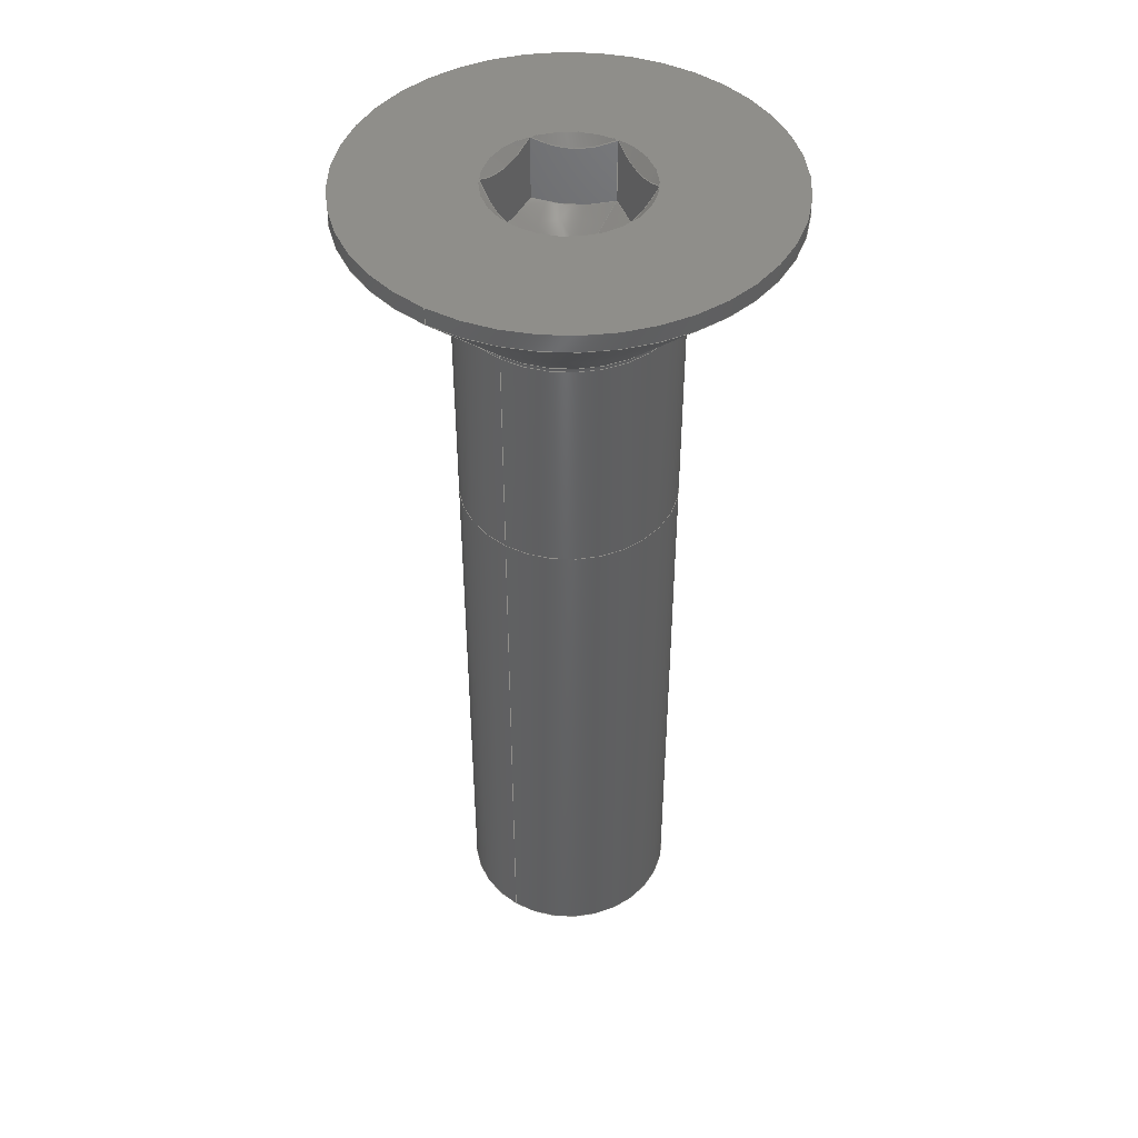
<metadata>
{"format":"step","ext":"step","renderer":"f3d","projection":"perspective","resolution":1024,"background":"white","views":[{"elev":45.1,"azim":123.8,"up":"+Z"}]}
</metadata>
<code>
ISO-10303-21;
DATA;
#1 = APPLICATION_PROTOCOL_DEFINITION('international standard',
  'automotive_design',2000,#2);
#2 = APPLICATION_CONTEXT(
  'core data for automotive mechanical design processes');
#3 = SHAPE_DEFINITION_REPRESENTATION(#4,#10);
#4 = PRODUCT_DEFINITION_SHAPE('','',#5);
#5 = PRODUCT_DEFINITION('design','',#6,#9);
#6 = PRODUCT_DEFINITION_FORMATION('','',#7);
#7 = PRODUCT('M16x70-Screw','M16x70-Screw','',(#8));
#8 = PRODUCT_CONTEXT('',#2,'mechanical');
#9 = PRODUCT_DEFINITION_CONTEXT('part definition',#2,'design');
#10 = ADVANCED_BREP_SHAPE_REPRESENTATION('',(#11,#15),#464);
#11 = AXIS2_PLACEMENT_3D('',#12,#13,#14);
#12 = CARTESIAN_POINT('',(0,0,0));
#13 = DIRECTION('',(0,0,1));
#14 = DIRECTION('',(1,0,-0));
#15 = MANIFOLD_SOLID_BREP('',#16);
#16 = CLOSED_SHELL('',(#17,#34,#59,#84,#109,#135,#160,#185,#205,#275,
    #307,#332,#357,#382,#407,#425,#455));
#17 = ADVANCED_FACE('',(#18),#29,.F.);
#18 = FACE_BOUND('',#19,.T.);
#19 = EDGE_LOOP('',(#20));
#20 = ORIENTED_EDGE('',*,*,#21,.F.);
#21 = EDGE_CURVE('',#22,#22,#24,.T.);
#22 = VERTEX_POINT('',#23);
#23 = CARTESIAN_POINT('',(6.4,0,-70));
#24 = CIRCLE('',#25,6.4);
#25 = AXIS2_PLACEMENT_3D('',#26,#27,#28);
#26 = CARTESIAN_POINT('',(0,0,-70));
#27 = DIRECTION('',(0,0,1));
#28 = DIRECTION('',(1,0,-0));
#29 = PLANE('',#30);
#30 = AXIS2_PLACEMENT_3D('',#31,#32,#33);
#31 = CARTESIAN_POINT('',(0,0,-70));
#32 = DIRECTION('',(0,0,1));
#33 = DIRECTION('',(1,0,-0));
#34 = ADVANCED_FACE('',(#35),#54,.T.);
#35 = FACE_BOUND('',#36,.T.);
#36 = EDGE_LOOP('',(#37,#38,#46,#53));
#37 = ORIENTED_EDGE('',*,*,#21,.T.);
#38 = ORIENTED_EDGE('',*,*,#39,.T.);
#39 = EDGE_CURVE('',#22,#40,#42,.T.);
#40 = VERTEX_POINT('',#41);
#41 = CARTESIAN_POINT('',(8,0,-68.4));
#42 = LINE('',#43,#44);
#43 = CARTESIAN_POINT('',(6.4,0,-70));
#44 = VECTOR('',#45,1);
#45 = DIRECTION('',(0.7071,0,0.7071));
#46 = ORIENTED_EDGE('',*,*,#47,.F.);
#47 = EDGE_CURVE('',#40,#40,#48,.T.);
#48 = CIRCLE('',#49,8);
#49 = AXIS2_PLACEMENT_3D('',#50,#51,#52);
#50 = CARTESIAN_POINT('',(0,0,-68.4));
#51 = DIRECTION('',(0,0,1));
#52 = DIRECTION('',(1,0,-0));
#53 = ORIENTED_EDGE('',*,*,#39,.F.);
#54 = CONICAL_SURFACE('',#55,6.4,0.7854);
#55 = AXIS2_PLACEMENT_3D('',#56,#57,#58);
#56 = CARTESIAN_POINT('',(0,0,-70));
#57 = DIRECTION('',(0,0,1));
#58 = DIRECTION('',(1,0,-0));
#59 = ADVANCED_FACE('',(#60),#79,.T.);
#60 = FACE_BOUND('',#61,.T.);
#61 = EDGE_LOOP('',(#62,#63,#71,#78));
#62 = ORIENTED_EDGE('',*,*,#47,.T.);
#63 = ORIENTED_EDGE('',*,*,#64,.T.);
#64 = EDGE_CURVE('',#40,#65,#67,.T.);
#65 = VERTEX_POINT('',#66);
#66 = CARTESIAN_POINT('',(8,0,-26));
#67 = LINE('',#68,#69);
#68 = CARTESIAN_POINT('',(8,0,-68.4));
#69 = VECTOR('',#70,1);
#70 = DIRECTION('',(0,0,1));
#71 = ORIENTED_EDGE('',*,*,#72,.F.);
#72 = EDGE_CURVE('',#65,#65,#73,.T.);
#73 = CIRCLE('',#74,8);
#74 = AXIS2_PLACEMENT_3D('',#75,#76,#77);
#75 = CARTESIAN_POINT('',(0,0,-26));
#76 = DIRECTION('',(0,0,1));
#77 = DIRECTION('',(1,0,-0));
#78 = ORIENTED_EDGE('',*,*,#64,.F.);
#79 = CYLINDRICAL_SURFACE('',#80,8);
#80 = AXIS2_PLACEMENT_3D('',#81,#82,#83);
#81 = CARTESIAN_POINT('',(0,0,-68.4));
#82 = DIRECTION('',(0,0,1));
#83 = DIRECTION('',(1,0,-0));
#84 = ADVANCED_FACE('',(#85),#104,.T.);
#85 = FACE_BOUND('',#86,.T.);
#86 = EDGE_LOOP('',(#87,#88,#96,#103));
#87 = ORIENTED_EDGE('',*,*,#72,.T.);
#88 = ORIENTED_EDGE('',*,*,#89,.T.);
#89 = EDGE_CURVE('',#65,#90,#92,.T.);
#90 = VERTEX_POINT('',#91);
#91 = CARTESIAN_POINT('',(8,0,-9.049));
#92 = LINE('',#93,#94);
#93 = CARTESIAN_POINT('',(8,0,-26));
#94 = VECTOR('',#95,1);
#95 = DIRECTION('',(0,0,1));
#96 = ORIENTED_EDGE('',*,*,#97,.F.);
#97 = EDGE_CURVE('',#90,#90,#98,.T.);
#98 = CIRCLE('',#99,8);
#99 = AXIS2_PLACEMENT_3D('',#100,#101,#102);
#100 = CARTESIAN_POINT('',(0,0,-9.049));
#101 = DIRECTION('',(0,0,1));
#102 = DIRECTION('',(1,0,-0));
#103 = ORIENTED_EDGE('',*,*,#89,.F.);
#104 = CYLINDRICAL_SURFACE('',#105,8);
#105 = AXIS2_PLACEMENT_3D('',#106,#107,#108);
#106 = CARTESIAN_POINT('',(0,0,-26));
#107 = DIRECTION('',(0,0,1));
#108 = DIRECTION('',(1,0,-0));
#109 = ADVANCED_FACE('',(#110),#130,.F.);
#110 = FACE_BOUND('',#111,.T.);
#111 = EDGE_LOOP('',(#112,#113,#122,#129));
#112 = ORIENTED_EDGE('',*,*,#97,.T.);
#113 = ORIENTED_EDGE('',*,*,#114,.T.);
#114 = EDGE_CURVE('',#90,#115,#117,.T.);
#115 = VERTEX_POINT('',#116);
#116 = CARTESIAN_POINT('',(8.176,0,-8.624));
#117 = CIRCLE('',#118,0.6);
#118 = AXIS2_PLACEMENT_3D('',#119,#120,#121);
#119 = CARTESIAN_POINT('',(8.6,0,-9.049));
#120 = DIRECTION('',(0,1,0));
#121 = DIRECTION('',(-1,0,2.961e-15));
#122 = ORIENTED_EDGE('',*,*,#123,.F.);
#123 = EDGE_CURVE('',#115,#115,#124,.T.);
#124 = CIRCLE('',#125,8.176);
#125 = AXIS2_PLACEMENT_3D('',#126,#127,#128);
#126 = CARTESIAN_POINT('',(0,0,-8.624));
#127 = DIRECTION('',(0,0,1));
#128 = DIRECTION('',(1,0,-0));
#129 = ORIENTED_EDGE('',*,*,#114,.F.);
#130 = TOROIDAL_SURFACE('',#131,8.6,0.6);
#131 = AXIS2_PLACEMENT_3D('',#132,#133,#134);
#132 = CARTESIAN_POINT('',(0,0,-9.049));
#133 = DIRECTION('',(-0,-0,-1));
#134 = DIRECTION('',(1,0,-0));
#135 = ADVANCED_FACE('',(#136),#155,.T.);
#136 = FACE_BOUND('',#137,.T.);
#137 = EDGE_LOOP('',(#138,#139,#147,#154));
#138 = ORIENTED_EDGE('',*,*,#123,.T.);
#139 = ORIENTED_EDGE('',*,*,#140,.T.);
#140 = EDGE_CURVE('',#115,#141,#143,.T.);
#141 = VERTEX_POINT('',#142);
#142 = CARTESIAN_POINT('',(15.5,0,-1.3));
#143 = LINE('',#144,#145);
#144 = CARTESIAN_POINT('',(8.176,0,-8.624));
#145 = VECTOR('',#146,1);
#146 = DIRECTION('',(0.7071,0,0.7071));
#147 = ORIENTED_EDGE('',*,*,#148,.F.);
#148 = EDGE_CURVE('',#141,#141,#149,.T.);
#149 = CIRCLE('',#150,15.5);
#150 = AXIS2_PLACEMENT_3D('',#151,#152,#153);
#151 = CARTESIAN_POINT('',(0,0,-1.3));
#152 = DIRECTION('',(0,0,1));
#153 = DIRECTION('',(1,0,-0));
#154 = ORIENTED_EDGE('',*,*,#140,.F.);
#155 = CONICAL_SURFACE('',#156,8.176,0.7854);
#156 = AXIS2_PLACEMENT_3D('',#157,#158,#159);
#157 = CARTESIAN_POINT('',(0,0,-8.624));
#158 = DIRECTION('',(0,0,1));
#159 = DIRECTION('',(1,0,-0));
#160 = ADVANCED_FACE('',(#161),#180,.T.);
#161 = FACE_BOUND('',#162,.T.);
#162 = EDGE_LOOP('',(#163,#164,#172,#179));
#163 = ORIENTED_EDGE('',*,*,#148,.T.);
#164 = ORIENTED_EDGE('',*,*,#165,.T.);
#165 = EDGE_CURVE('',#141,#166,#168,.T.);
#166 = VERTEX_POINT('',#167);
#167 = CARTESIAN_POINT('',(15.5,0,0));
#168 = LINE('',#169,#170);
#169 = CARTESIAN_POINT('',(15.5,0,-1.3));
#170 = VECTOR('',#171,1);
#171 = DIRECTION('',(0,0,1));
#172 = ORIENTED_EDGE('',*,*,#173,.F.);
#173 = EDGE_CURVE('',#166,#166,#174,.T.);
#174 = CIRCLE('',#175,15.5);
#175 = AXIS2_PLACEMENT_3D('',#176,#177,#178);
#176 = CARTESIAN_POINT('',(0,0,0));
#177 = DIRECTION('',(0,0,1));
#178 = DIRECTION('',(1,0,-0));
#179 = ORIENTED_EDGE('',*,*,#165,.F.);
#180 = CYLINDRICAL_SURFACE('',#181,15.5);
#181 = AXIS2_PLACEMENT_3D('',#182,#183,#184);
#182 = CARTESIAN_POINT('',(0,0,-1.3));
#183 = DIRECTION('',(0,0,1));
#184 = DIRECTION('',(1,0,-0));
#185 = ADVANCED_FACE('',(#186,#189),#200,.T.);
#186 = FACE_BOUND('',#187,.T.);
#187 = EDGE_LOOP('',(#188));
#188 = ORIENTED_EDGE('',*,*,#173,.T.);
#189 = FACE_BOUND('',#190,.T.);
#190 = EDGE_LOOP('',(#191));
#191 = ORIENTED_EDGE('',*,*,#192,.T.);
#192 = EDGE_CURVE('',#193,#193,#195,.T.);
#193 = VERTEX_POINT('',#194);
#194 = CARTESIAN_POINT('',(-5.843,-1.431e-15,0));
#195 = CIRCLE('',#196,5.843);
#196 = AXIS2_PLACEMENT_3D('',#197,#198,#199);
#197 = CARTESIAN_POINT('',(0,0,0));
#198 = DIRECTION('',(0,0,-1));
#199 = DIRECTION('',(-1,0,-0));
#200 = PLANE('',#201);
#201 = AXIS2_PLACEMENT_3D('',#202,#203,#204);
#202 = CARTESIAN_POINT('',(0,0,0));
#203 = DIRECTION('',(0,0,1));
#204 = DIRECTION('',(1,0,-0));
#205 = ADVANCED_FACE('',(#206),#270,.F.);
#206 = FACE_BOUND('',#207,.F.);
#207 = EDGE_LOOP('',(#208,#219,#228,#234,#235,#236,#245,#254,#263));
#208 = ORIENTED_EDGE('',*,*,#209,.T.);
#209 = EDGE_CURVE('',#210,#212,#214,.T.);
#210 = VERTEX_POINT('',#211);
#211 = CARTESIAN_POINT('',(2.907,5.035,-0.02907));
#212 = VERTEX_POINT('',#213);
#213 = CARTESIAN_POINT('',(-2.907,5.035,-0.02907));
#214 = HYPERBOLA('',#215,5.035,5.035);
#215 = AXIS2_PLACEMENT_3D('',#216,#217,#218);
#216 = CARTESIAN_POINT('',(-1.538e-15,5.035,-5.843));
#217 = DIRECTION('',(3.055e-16,-1,1.225e-16));
#218 = DIRECTION('',(-3.742e-32,1.225e-16,1));
#219 = ORIENTED_EDGE('',*,*,#220,.T.);
#220 = EDGE_CURVE('',#212,#221,#223,.T.);
#221 = VERTEX_POINT('',#222);
#222 = CARTESIAN_POINT('',(-5.814,-1.527e-15,
    -0.02907));
#223 = HYPERBOLA('',#224,5.035,5.035);
#224 = AXIS2_PLACEMENT_3D('',#225,#226,#227);
#225 = CARTESIAN_POINT('',(-4.36,2.518,-5.843));
#226 = DIRECTION('',(0.866,-0.5,6.123e-17));
#227 = DIRECTION('',(-5.303e-17,3.062e-17,1));
#228 = ORIENTED_EDGE('',*,*,#229,.F.);
#229 = EDGE_CURVE('',#193,#221,#230,.T.);
#230 = LINE('',#231,#232);
#231 = CARTESIAN_POINT('',(-10.64,-2.607e-15,4.8));
#232 = VECTOR('',#233,1);
#233 = DIRECTION('',(0.7071,1.732e-16,-0.7071)
  );
#234 = ORIENTED_EDGE('',*,*,#192,.T.);
#235 = ORIENTED_EDGE('',*,*,#229,.T.);
#236 = ORIENTED_EDGE('',*,*,#237,.T.);
#237 = EDGE_CURVE('',#221,#238,#240,.T.);
#238 = VERTEX_POINT('',#239);
#239 = CARTESIAN_POINT('',(-2.907,-5.035,-0.02907));
#240 = HYPERBOLA('',#241,5.035,5.035);
#241 = AXIS2_PLACEMENT_3D('',#242,#243,#244);
#242 = CARTESIAN_POINT('',(-4.36,-2.518,-5.843));
#243 = DIRECTION('',(0.866,0.5,-6.123e-17));
#244 = DIRECTION('',(5.303e-17,3.062e-17,1));
#245 = ORIENTED_EDGE('',*,*,#246,.T.);
#246 = EDGE_CURVE('',#238,#247,#249,.T.);
#247 = VERTEX_POINT('',#248);
#248 = CARTESIAN_POINT('',(2.907,-5.035,-0.02907));
#249 = HYPERBOLA('',#250,5.035,5.035);
#250 = AXIS2_PLACEMENT_3D('',#251,#252,#253);
#251 = CARTESIAN_POINT('',(7.692e-16,-5.035,-5.843));
#252 = DIRECTION('',(-1.528e-16,1,-1.225e-16));
#253 = DIRECTION('',(-1.871e-32,1.225e-16,1));
#254 = ORIENTED_EDGE('',*,*,#255,.T.);
#255 = EDGE_CURVE('',#247,#256,#258,.T.);
#256 = VERTEX_POINT('',#257);
#257 = CARTESIAN_POINT('',(5.814,-2.975e-16,
    -0.02907));
#258 = HYPERBOLA('',#259,5.035,5.035);
#259 = AXIS2_PLACEMENT_3D('',#260,#261,#262);
#260 = CARTESIAN_POINT('',(4.36,-2.518,-5.843));
#261 = DIRECTION('',(-0.866,0.5,-6.123e-17));
#262 = DIRECTION('',(-5.303e-17,3.062e-17,1));
#263 = ORIENTED_EDGE('',*,*,#264,.T.);
#264 = EDGE_CURVE('',#256,#210,#265,.T.);
#265 = HYPERBOLA('',#266,5.035,5.035);
#266 = AXIS2_PLACEMENT_3D('',#267,#268,#269);
#267 = CARTESIAN_POINT('',(4.36,2.518,-5.843));
#268 = DIRECTION('',(-0.866,-0.5,6.123e-17));
#269 = DIRECTION('',(5.303e-17,3.062e-17,1));
#270 = CONICAL_SURFACE('',#271,10.64,0.7854);
#271 = AXIS2_PLACEMENT_3D('',#272,#273,#274);
#272 = CARTESIAN_POINT('',(0,0,4.8));
#273 = DIRECTION('',(-0,-0,1));
#274 = DIRECTION('',(-1,0,-0));
#275 = ADVANCED_FACE('',(#276),#302,.T.);
#276 = FACE_BOUND('',#277,.T.);
#277 = EDGE_LOOP('',(#278,#279,#287,#296));
#278 = ORIENTED_EDGE('',*,*,#209,.T.);
#279 = ORIENTED_EDGE('',*,*,#280,.T.);
#280 = EDGE_CURVE('',#212,#281,#283,.T.);
#281 = VERTEX_POINT('',#282);
#282 = CARTESIAN_POINT('',(-2.907,5.035,-4.8));
#283 = LINE('',#284,#285);
#284 = CARTESIAN_POINT('',(-2.907,5.035,4.8));
#285 = VECTOR('',#286,1);
#286 = DIRECTION('',(0,-1.225e-16,-1));
#287 = ORIENTED_EDGE('',*,*,#288,.F.);
#288 = EDGE_CURVE('',#289,#281,#291,.T.);
#289 = VERTEX_POINT('',#290);
#290 = CARTESIAN_POINT('',(2.907,5.035,-4.8));
#291 = HYPERBOLA('',#292,2.907,5.035);
#292 = AXIS2_PLACEMENT_3D('',#293,#294,#295);
#293 = CARTESIAN_POINT('',(-1.538e-15,5.035,-8.157));
#294 = DIRECTION('',(3.055e-16,-1,1.225e-16));
#295 = DIRECTION('',(-3.742e-32,1.225e-16,1));
#296 = ORIENTED_EDGE('',*,*,#297,.F.);
#297 = EDGE_CURVE('',#210,#289,#298,.T.);
#298 = LINE('',#299,#300);
#299 = CARTESIAN_POINT('',(2.907,5.035,4.8));
#300 = VECTOR('',#301,1);
#301 = DIRECTION('',(0,-1.225e-16,-1));
#302 = PLANE('',#303);
#303 = AXIS2_PLACEMENT_3D('',#304,#305,#306);
#304 = CARTESIAN_POINT('',(-2.907,5.035,4.8));
#305 = DIRECTION('',(3.055e-16,-1,1.225e-16));
#306 = DIRECTION('',(1,3.055e-16,-3.742e-32));
#307 = ADVANCED_FACE('',(#308),#327,.T.);
#308 = FACE_BOUND('',#309,.T.);
#309 = EDGE_LOOP('',(#310,#311,#312,#321));
#310 = ORIENTED_EDGE('',*,*,#264,.T.);
#311 = ORIENTED_EDGE('',*,*,#297,.T.);
#312 = ORIENTED_EDGE('',*,*,#313,.F.);
#313 = EDGE_CURVE('',#314,#289,#316,.T.);
#314 = VERTEX_POINT('',#315);
#315 = CARTESIAN_POINT('',(5.814,-8.817e-16,-4.8));
#316 = HYPERBOLA('',#317,2.907,5.035);
#317 = AXIS2_PLACEMENT_3D('',#318,#319,#320);
#318 = CARTESIAN_POINT('',(4.36,2.518,-8.157));
#319 = DIRECTION('',(-0.866,-0.5,6.123e-17));
#320 = DIRECTION('',(5.303e-17,3.062e-17,1));
#321 = ORIENTED_EDGE('',*,*,#322,.F.);
#322 = EDGE_CURVE('',#256,#314,#323,.T.);
#323 = LINE('',#324,#325);
#324 = CARTESIAN_POINT('',(5.814,2.939e-16,4.8));
#325 = VECTOR('',#326,1);
#326 = DIRECTION('',(0,-1.225e-16,-1));
#327 = PLANE('',#328);
#328 = AXIS2_PLACEMENT_3D('',#329,#330,#331);
#329 = CARTESIAN_POINT('',(2.907,5.035,4.8));
#330 = DIRECTION('',(-0.866,-0.5,6.123e-17));
#331 = DIRECTION('',(0.5,-0.866,1.061e-16));
#332 = ADVANCED_FACE('',(#333),#352,.T.);
#333 = FACE_BOUND('',#334,.T.);
#334 = EDGE_LOOP('',(#335,#336,#337,#346));
#335 = ORIENTED_EDGE('',*,*,#255,.T.);
#336 = ORIENTED_EDGE('',*,*,#322,.T.);
#337 = ORIENTED_EDGE('',*,*,#338,.F.);
#338 = EDGE_CURVE('',#339,#314,#341,.T.);
#339 = VERTEX_POINT('',#340);
#340 = CARTESIAN_POINT('',(2.907,-5.035,-4.8));
#341 = HYPERBOLA('',#342,2.907,5.035);
#342 = AXIS2_PLACEMENT_3D('',#343,#344,#345);
#343 = CARTESIAN_POINT('',(4.36,-2.518,-8.157));
#344 = DIRECTION('',(-0.866,0.5,-6.123e-17));
#345 = DIRECTION('',(-5.303e-17,3.062e-17,1));
#346 = ORIENTED_EDGE('',*,*,#347,.F.);
#347 = EDGE_CURVE('',#247,#339,#348,.T.);
#348 = LINE('',#349,#350);
#349 = CARTESIAN_POINT('',(2.907,-5.035,4.8));
#350 = VECTOR('',#351,1);
#351 = DIRECTION('',(0,-1.225e-16,-1));
#352 = PLANE('',#353);
#353 = AXIS2_PLACEMENT_3D('',#354,#355,#356);
#354 = CARTESIAN_POINT('',(5.814,2.939e-16,4.8));
#355 = DIRECTION('',(-0.866,0.5,-6.123e-17));
#356 = DIRECTION('',(-0.5,-0.866,1.061e-16));
#357 = ADVANCED_FACE('',(#358),#377,.T.);
#358 = FACE_BOUND('',#359,.T.);
#359 = EDGE_LOOP('',(#360,#361,#362,#371));
#360 = ORIENTED_EDGE('',*,*,#246,.T.);
#361 = ORIENTED_EDGE('',*,*,#347,.T.);
#362 = ORIENTED_EDGE('',*,*,#363,.F.);
#363 = EDGE_CURVE('',#364,#339,#366,.T.);
#364 = VERTEX_POINT('',#365);
#365 = CARTESIAN_POINT('',(-2.907,-5.035,-4.8));
#366 = HYPERBOLA('',#367,2.907,5.035);
#367 = AXIS2_PLACEMENT_3D('',#368,#369,#370);
#368 = CARTESIAN_POINT('',(7.692e-16,-5.035,-8.157));
#369 = DIRECTION('',(-1.528e-16,1,-1.225e-16));
#370 = DIRECTION('',(-1.871e-32,1.225e-16,1));
#371 = ORIENTED_EDGE('',*,*,#372,.F.);
#372 = EDGE_CURVE('',#238,#364,#373,.T.);
#373 = LINE('',#374,#375);
#374 = CARTESIAN_POINT('',(-2.907,-5.035,4.8));
#375 = VECTOR('',#376,1);
#376 = DIRECTION('',(0,-1.225e-16,-1));
#377 = PLANE('',#378);
#378 = AXIS2_PLACEMENT_3D('',#379,#380,#381);
#379 = CARTESIAN_POINT('',(2.907,-5.035,4.8));
#380 = DIRECTION('',(-1.528e-16,1,-1.225e-16));
#381 = DIRECTION('',(-1,-1.528e-16,1.871e-32));
#382 = ADVANCED_FACE('',(#383),#402,.T.);
#383 = FACE_BOUND('',#384,.T.);
#384 = EDGE_LOOP('',(#385,#386,#387,#396));
#385 = ORIENTED_EDGE('',*,*,#237,.T.);
#386 = ORIENTED_EDGE('',*,*,#372,.T.);
#387 = ORIENTED_EDGE('',*,*,#388,.F.);
#388 = EDGE_CURVE('',#389,#364,#391,.T.);
#389 = VERTEX_POINT('',#390);
#390 = CARTESIAN_POINT('',(-5.814,-1.819e-15,-4.8));
#391 = HYPERBOLA('',#392,2.907,5.035);
#392 = AXIS2_PLACEMENT_3D('',#393,#394,#395);
#393 = CARTESIAN_POINT('',(-4.36,-2.518,-8.157));
#394 = DIRECTION('',(0.866,0.5,-6.123e-17));
#395 = DIRECTION('',(5.303e-17,3.062e-17,1));
#396 = ORIENTED_EDGE('',*,*,#397,.F.);
#397 = EDGE_CURVE('',#221,#389,#398,.T.);
#398 = LINE('',#399,#400);
#399 = CARTESIAN_POINT('',(-5.814,-1.038e-15,4.8));
#400 = VECTOR('',#401,1);
#401 = DIRECTION('',(0,-1.225e-16,-1));
#402 = PLANE('',#403);
#403 = AXIS2_PLACEMENT_3D('',#404,#405,#406);
#404 = CARTESIAN_POINT('',(-2.907,-5.035,4.8));
#405 = DIRECTION('',(0.866,0.5,-6.123e-17));
#406 = DIRECTION('',(-0.5,0.866,-1.061e-16));
#407 = ADVANCED_FACE('',(#408),#420,.T.);
#408 = FACE_BOUND('',#409,.T.);
#409 = EDGE_LOOP('',(#410,#411,#412,#419));
#410 = ORIENTED_EDGE('',*,*,#220,.T.);
#411 = ORIENTED_EDGE('',*,*,#397,.T.);
#412 = ORIENTED_EDGE('',*,*,#413,.F.);
#413 = EDGE_CURVE('',#281,#389,#414,.T.);
#414 = HYPERBOLA('',#415,2.907,5.035);
#415 = AXIS2_PLACEMENT_3D('',#416,#417,#418);
#416 = CARTESIAN_POINT('',(-4.36,2.518,-8.157));
#417 = DIRECTION('',(0.866,-0.5,6.123e-17));
#418 = DIRECTION('',(-5.303e-17,3.062e-17,1));
#419 = ORIENTED_EDGE('',*,*,#280,.F.);
#420 = PLANE('',#421);
#421 = AXIS2_PLACEMENT_3D('',#422,#423,#424);
#422 = CARTESIAN_POINT('',(-5.814,-1.038e-15,4.8));
#423 = DIRECTION('',(0.866,-0.5,6.123e-17));
#424 = DIRECTION('',(0.5,0.866,-1.061e-16));
#425 = ADVANCED_FACE('',(#426),#450,.F.);
#426 = FACE_BOUND('',#427,.F.);
#427 = EDGE_LOOP('',(#428,#436,#443,#444,#445,#446,#447,#448,#449));
#428 = ORIENTED_EDGE('',*,*,#429,.T.);
#429 = EDGE_CURVE('',#389,#430,#432,.T.);
#430 = VERTEX_POINT('',#431);
#431 = CARTESIAN_POINT('',(-0.8056,-1.973e-16,-7.692)
  );
#432 = LINE('',#433,#434);
#433 = CARTESIAN_POINT('',(-22.44,-5.497e-15,4.8));
#434 = VECTOR('',#435,1);
#435 = DIRECTION('',(0.866,2.121e-16,-0.5));
#436 = ORIENTED_EDGE('',*,*,#437,.F.);
#437 = EDGE_CURVE('',#430,#430,#438,.T.);
#438 = CIRCLE('',#439,0.8056);
#439 = AXIS2_PLACEMENT_3D('',#440,#441,#442);
#440 = CARTESIAN_POINT('',(0,0,-7.692));
#441 = DIRECTION('',(0,0,-1));
#442 = DIRECTION('',(-1,0,-0));
#443 = ORIENTED_EDGE('',*,*,#429,.F.);
#444 = ORIENTED_EDGE('',*,*,#413,.F.);
#445 = ORIENTED_EDGE('',*,*,#288,.F.);
#446 = ORIENTED_EDGE('',*,*,#313,.F.);
#447 = ORIENTED_EDGE('',*,*,#338,.F.);
#448 = ORIENTED_EDGE('',*,*,#363,.F.);
#449 = ORIENTED_EDGE('',*,*,#388,.F.);
#450 = CONICAL_SURFACE('',#451,22.44,1.047);
#451 = AXIS2_PLACEMENT_3D('',#452,#453,#454);
#452 = CARTESIAN_POINT('',(0,0,4.8));
#453 = DIRECTION('',(-0,-0,1));
#454 = DIRECTION('',(-1,0,-0));
#455 = ADVANCED_FACE('',(#456),#459,.F.);
#456 = FACE_BOUND('',#457,.F.);
#457 = EDGE_LOOP('',(#458));
#458 = ORIENTED_EDGE('',*,*,#437,.T.);
#459 = PLANE('',#460);
#460 = AXIS2_PLACEMENT_3D('',#461,#462,#463);
#461 = CARTESIAN_POINT('',(0,0,-7.692));
#462 = DIRECTION('',(0,0,-1));
#463 = DIRECTION('',(-1,0,-0));
#464 = ( GEOMETRIC_REPRESENTATION_CONTEXT(3) 
GLOBAL_UNCERTAINTY_ASSIGNED_CONTEXT((#468)) GLOBAL_UNIT_ASSIGNED_CONTEXT
((#465,#466,#467)) REPRESENTATION_CONTEXT('Context #1',
  '3D Context with UNIT and UNCERTAINTY') );
#465 = ( LENGTH_UNIT() NAMED_UNIT(*) SI_UNIT(.MILLI.,.METRE.) );
#466 = ( NAMED_UNIT(*) PLANE_ANGLE_UNIT() SI_UNIT($,.RADIAN.) );
#467 = ( NAMED_UNIT(*) SI_UNIT($,.STERADIAN.) SOLID_ANGLE_UNIT() );
#468 = UNCERTAINTY_MEASURE_WITH_UNIT(LENGTH_MEASURE(2e-07),#465,
  'distance_accuracy_value','confusion accuracy');
#469 = PRODUCT_RELATED_PRODUCT_CATEGORY('part',$,(#7));
#470 = MECHANICAL_DESIGN_GEOMETRIC_PRESENTATION_REPRESENTATION('',(#471)
  ,#464);
#471 = STYLED_ITEM('color',(#472),#15);
#472 = PRESENTATION_STYLE_ASSIGNMENT((#473,#479));
#473 = SURFACE_STYLE_USAGE(.BOTH.,#474);
#474 = SURFACE_SIDE_STYLE('',(#475));
#475 = SURFACE_STYLE_FILL_AREA(#476);
#476 = FILL_AREA_STYLE('',(#477));
#477 = FILL_AREA_STYLE_COLOUR('',#478);
#478 = COLOUR_RGB('',0.6784,0.7098,0.7412);
#479 = CURVE_STYLE('',#480,POSITIVE_LENGTH_MEASURE(0.1),#481);
#480 = DRAUGHTING_PRE_DEFINED_CURVE_FONT('continuous');
#481 = COLOUR_RGB('',0.09804,0.09804,
  0.09804);
ENDSEC;
END-ISO-10303-21;

</code>
